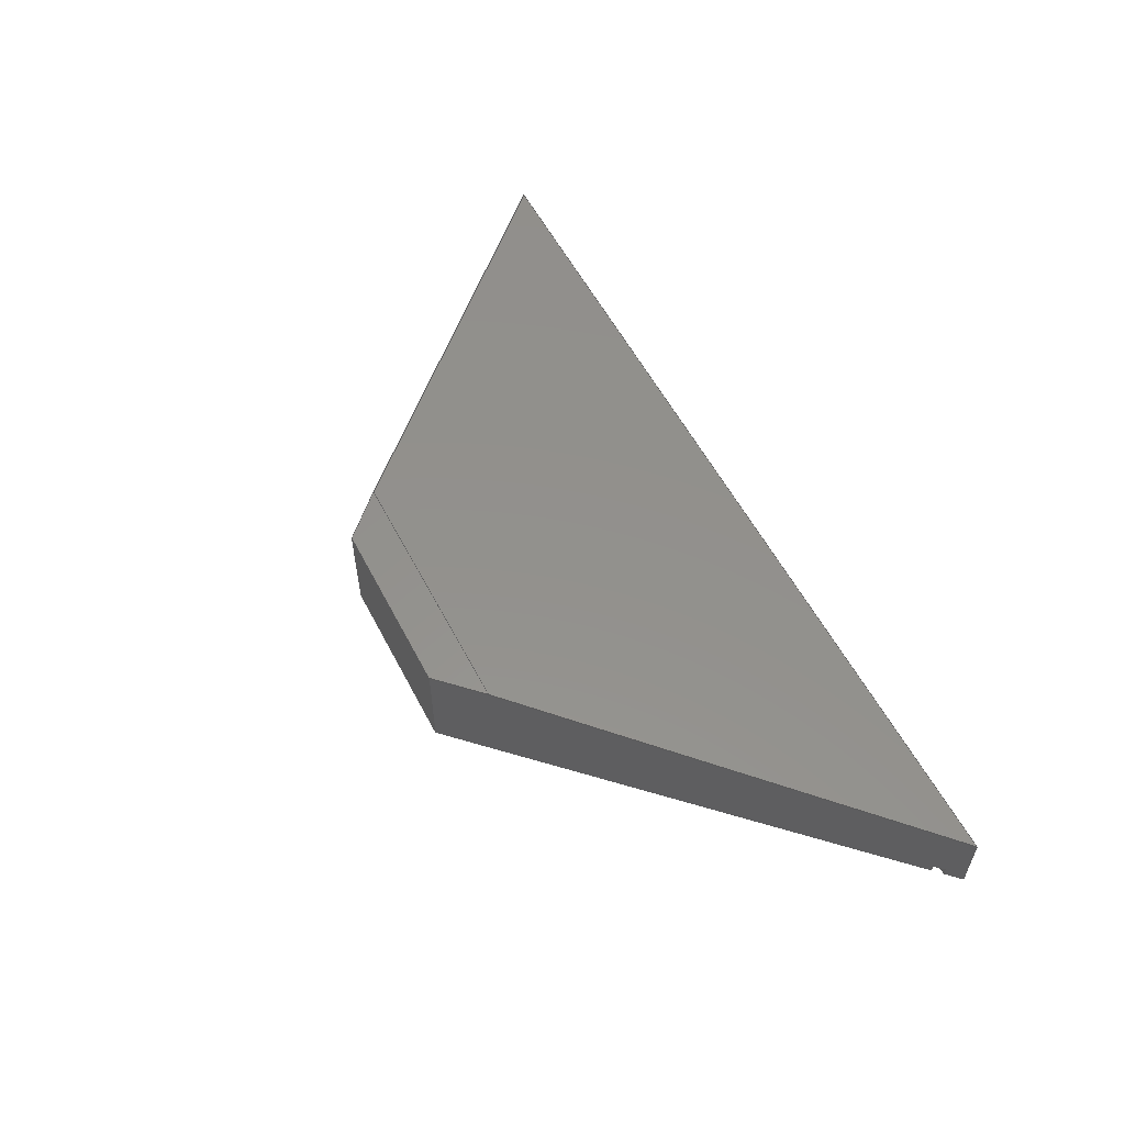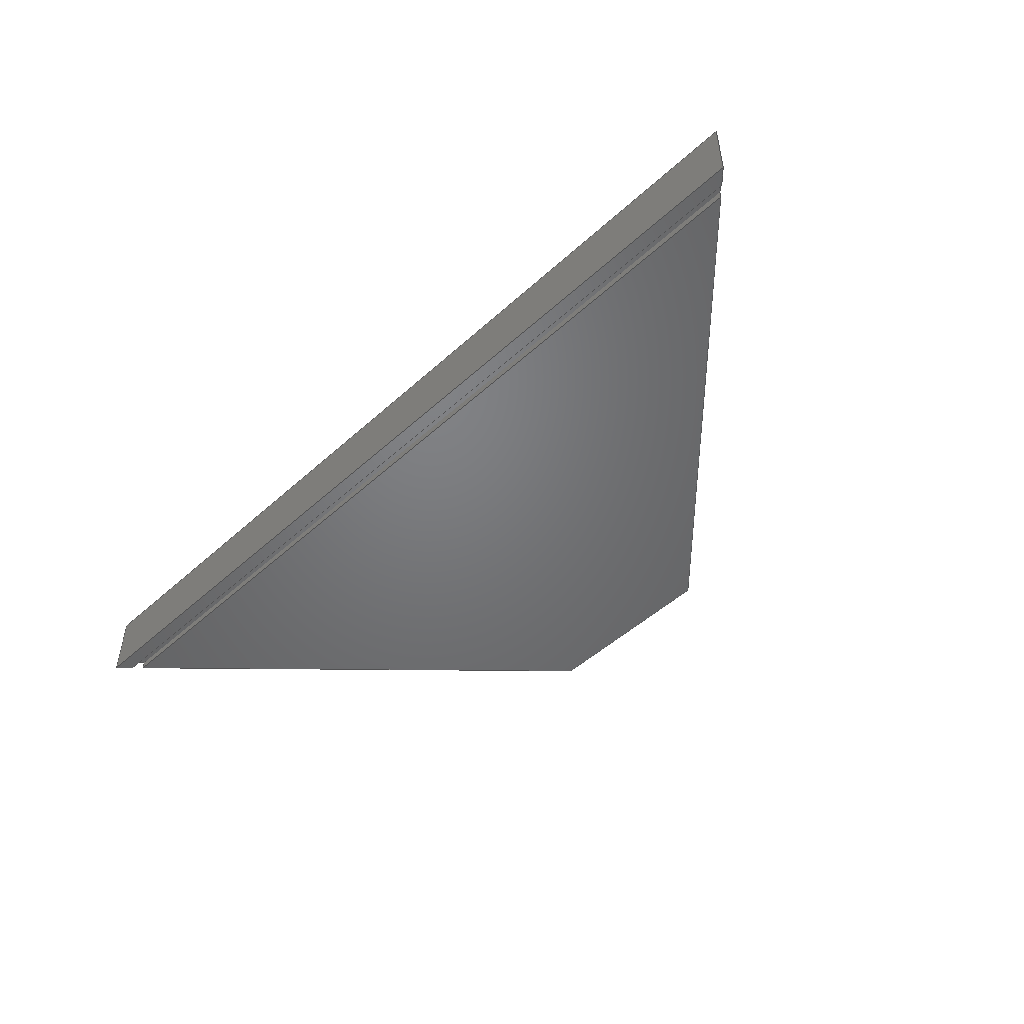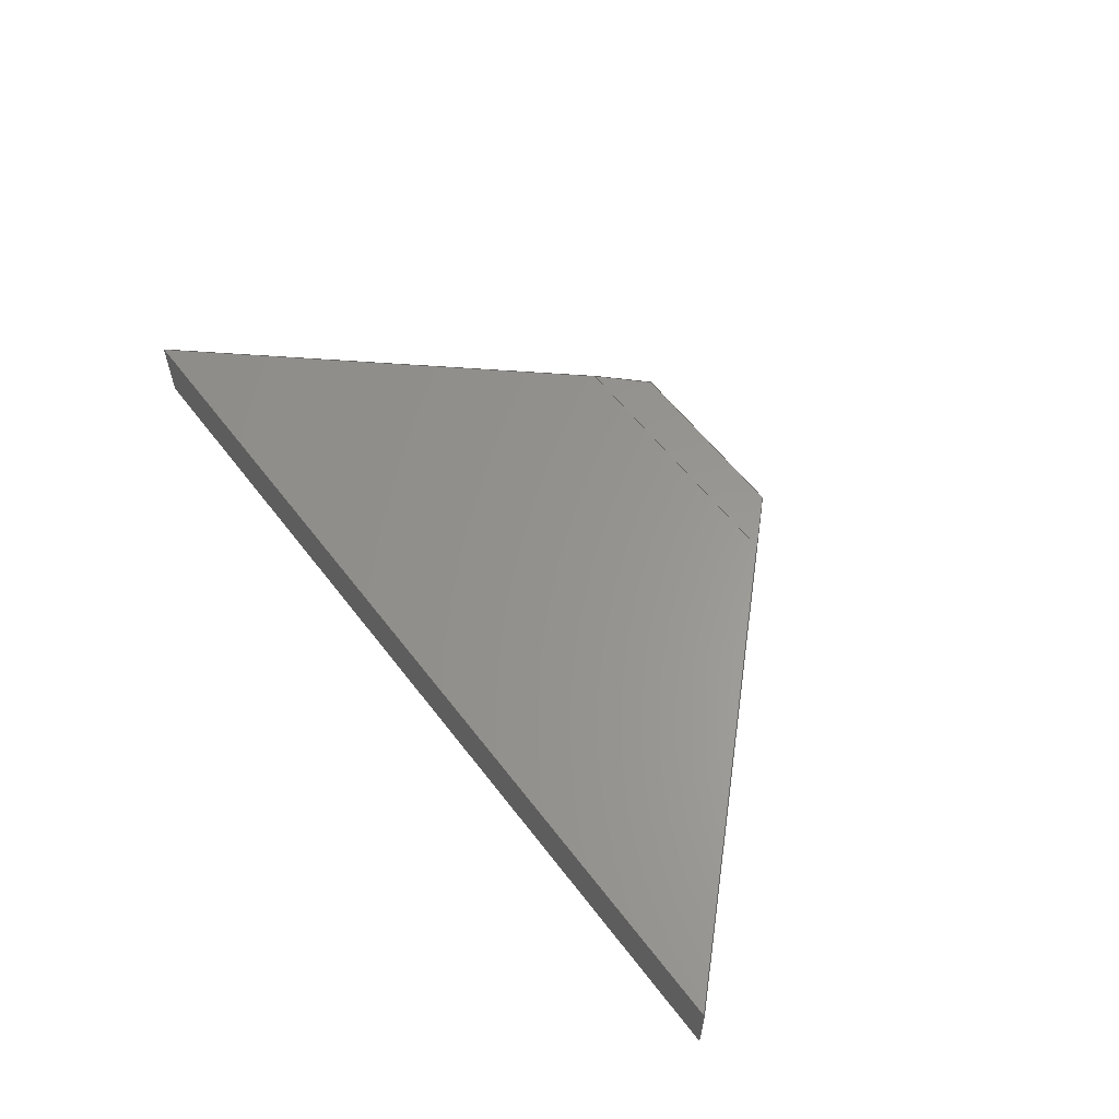
<metadata>
{"format":"step","ext":"step","renderer":"f3d","projection":"perspective","resolution":1024,"background":"white","views":[{"elev":56.4,"azim":62.7,"up":"+Y"},{"elev":-50.1,"azim":-135.2,"up":"+Y"},{"elev":58.6,"azim":-127.0,"up":"+Y"}]}
</metadata>
<code>
ISO-10303-21;
DATA;
#1=MECHANICAL_DESIGN_GEOMETRIC_PRESENTATION_REPRESENTATION('',(#4),#339);
#2=SHAPE_REPRESENTATION_RELATIONSHIP('SRR','None',#349,#3);
#3=ADVANCED_BREP_SHAPE_REPRESENTATION('',(#5),#338);
#4=STYLED_ITEM('',(#358),#5);
#5=MANIFOLD_SOLID_BREP('P3',#203);
#6=FACE_OUTER_BOUND('',#17,.T.);
#7=FACE_OUTER_BOUND('',#18,.T.);
#8=FACE_OUTER_BOUND('',#19,.T.);
#9=FACE_OUTER_BOUND('',#20,.T.);
#10=FACE_OUTER_BOUND('',#21,.T.);
#11=FACE_OUTER_BOUND('',#22,.T.);
#12=FACE_OUTER_BOUND('',#23,.T.);
#13=FACE_OUTER_BOUND('',#24,.T.);
#14=FACE_OUTER_BOUND('',#25,.T.);
#15=FACE_OUTER_BOUND('',#26,.T.);
#16=FACE_OUTER_BOUND('',#27,.T.);
#17=EDGE_LOOP('',(#127,#128,#129,#130));
#18=EDGE_LOOP('',(#131,#132,#133,#134));
#19=EDGE_LOOP('',(#135,#136,#137,#138));
#20=EDGE_LOOP('',(#139,#140,#141,#142,#143,#144,#145,#146,#147));
#21=EDGE_LOOP('',(#148,#149,#150,#151));
#22=EDGE_LOOP('',(#152,#153,#154,#155));
#23=EDGE_LOOP('',(#156,#157,#158,#159));
#24=EDGE_LOOP('',(#160,#161,#162,#163));
#25=EDGE_LOOP('',(#164,#165,#166,#167));
#26=EDGE_LOOP('',(#168,#169,#170,#171));
#27=EDGE_LOOP('',(#172,#173,#174,#175,#176,#177,#178,#179,#180));
#28=LINE('',#283,#55);
#29=LINE('',#285,#56);
#30=LINE('',#287,#57);
#31=LINE('',#288,#58);
#32=LINE('',#292,#59);
#33=LINE('',#294,#60);
#34=LINE('',#296,#61);
#35=LINE('',#297,#62);
#36=LINE('',#299,#63);
#37=LINE('',#300,#64);
#38=LINE('',#303,#65);
#39=LINE('',#305,#66);
#40=LINE('',#307,#67);
#41=LINE('',#309,#68);
#42=LINE('',#311,#69);
#43=LINE('',#312,#70);
#44=LINE('',#315,#71);
#45=LINE('',#316,#72);
#46=LINE('',#319,#73);
#47=LINE('',#321,#74);
#48=LINE('',#322,#75);
#49=LINE('',#325,#76);
#50=LINE('',#326,#77);
#51=LINE('',#328,#78);
#52=LINE('',#331,#79);
#53=LINE('',#332,#80);
#54=LINE('',#334,#81);
#55=VECTOR('',#232,0.3937);
#56=VECTOR('',#233,0.3937);
#57=VECTOR('',#234,0.3937);
#58=VECTOR('',#235,0.3937);
#59=VECTOR('',#238,0.3937);
#60=VECTOR('',#239,0.3937);
#61=VECTOR('',#240,0.3937);
#62=VECTOR('',#241,0.3937);
#63=VECTOR('',#244,0.3937);
#64=VECTOR('',#245,0.3937);
#65=VECTOR('',#248,0.3937);
#66=VECTOR('',#249,0.3937);
#67=VECTOR('',#250,0.3937);
#68=VECTOR('',#251,0.3937);
#69=VECTOR('',#252,0.3937);
#70=VECTOR('',#253,0.3937);
#71=VECTOR('',#256,0.3937);
#72=VECTOR('',#257,0.3937);
#73=VECTOR('',#260,0.3937);
#74=VECTOR('',#261,0.3937);
#75=VECTOR('',#262,0.3937);
#76=VECTOR('',#265,0.3937);
#77=VECTOR('',#266,0.3937);
#78=VECTOR('',#269,0.3937);
#79=VECTOR('',#272,0.3937);
#80=VECTOR('',#273,0.3937);
#81=VECTOR('',#276,0.3937);
#82=VERTEX_POINT('',#281);
#83=VERTEX_POINT('',#282);
#84=VERTEX_POINT('',#284);
#85=VERTEX_POINT('',#286);
#86=VERTEX_POINT('',#290);
#87=VERTEX_POINT('',#291);
#88=VERTEX_POINT('',#293);
#89=VERTEX_POINT('',#295);
#90=VERTEX_POINT('',#302);
#91=VERTEX_POINT('',#304);
#92=VERTEX_POINT('',#306);
#93=VERTEX_POINT('',#308);
#94=VERTEX_POINT('',#310);
#95=VERTEX_POINT('',#314);
#96=VERTEX_POINT('',#318);
#97=VERTEX_POINT('',#320);
#98=VERTEX_POINT('',#324);
#99=VERTEX_POINT('',#330);
#100=EDGE_CURVE('',#82,#83,#28,.T.);
#101=EDGE_CURVE('',#82,#84,#29,.T.);
#102=EDGE_CURVE('',#85,#84,#30,.T.);
#103=EDGE_CURVE('',#83,#85,#31,.T.);
#104=EDGE_CURVE('',#86,#87,#32,.T.);
#105=EDGE_CURVE('',#88,#86,#33,.T.);
#106=EDGE_CURVE('',#89,#88,#34,.T.);
#107=EDGE_CURVE('',#89,#87,#35,.T.);
#108=EDGE_CURVE('',#87,#82,#36,.T.);
#109=EDGE_CURVE('',#84,#89,#37,.T.);
#110=EDGE_CURVE('',#90,#88,#38,.T.);
#111=EDGE_CURVE('',#91,#90,#39,.T.);
#112=EDGE_CURVE('',#92,#91,#40,.T.);
#113=EDGE_CURVE('',#93,#92,#41,.T.);
#114=EDGE_CURVE('',#93,#94,#42,.T.);
#115=EDGE_CURVE('',#85,#94,#43,.T.);
#116=EDGE_CURVE('',#86,#95,#44,.T.);
#117=EDGE_CURVE('',#95,#90,#45,.T.);
#118=EDGE_CURVE('',#92,#96,#46,.T.);
#119=EDGE_CURVE('',#96,#97,#47,.T.);
#120=EDGE_CURVE('',#97,#93,#48,.T.);
#121=EDGE_CURVE('',#95,#98,#49,.T.);
#122=EDGE_CURVE('',#98,#91,#50,.T.);
#123=EDGE_CURVE('',#98,#96,#51,.T.);
#124=EDGE_CURVE('',#94,#99,#52,.T.);
#125=EDGE_CURVE('',#99,#83,#53,.T.);
#126=EDGE_CURVE('',#97,#99,#54,.T.);
#127=ORIENTED_EDGE('',*,*,#100,.F.);
#128=ORIENTED_EDGE('',*,*,#101,.T.);
#129=ORIENTED_EDGE('',*,*,#102,.F.);
#130=ORIENTED_EDGE('',*,*,#103,.F.);
#131=ORIENTED_EDGE('',*,*,#104,.F.);
#132=ORIENTED_EDGE('',*,*,#105,.F.);
#133=ORIENTED_EDGE('',*,*,#106,.F.);
#134=ORIENTED_EDGE('',*,*,#107,.T.);
#135=ORIENTED_EDGE('',*,*,#108,.F.);
#136=ORIENTED_EDGE('',*,*,#107,.F.);
#137=ORIENTED_EDGE('',*,*,#109,.F.);
#138=ORIENTED_EDGE('',*,*,#101,.F.);
#139=ORIENTED_EDGE('',*,*,#102,.T.);
#140=ORIENTED_EDGE('',*,*,#109,.T.);
#141=ORIENTED_EDGE('',*,*,#106,.T.);
#142=ORIENTED_EDGE('',*,*,#110,.F.);
#143=ORIENTED_EDGE('',*,*,#111,.F.);
#144=ORIENTED_EDGE('',*,*,#112,.F.);
#145=ORIENTED_EDGE('',*,*,#113,.F.);
#146=ORIENTED_EDGE('',*,*,#114,.T.);
#147=ORIENTED_EDGE('',*,*,#115,.F.);
#148=ORIENTED_EDGE('',*,*,#105,.T.);
#149=ORIENTED_EDGE('',*,*,#116,.T.);
#150=ORIENTED_EDGE('',*,*,#117,.T.);
#151=ORIENTED_EDGE('',*,*,#110,.T.);
#152=ORIENTED_EDGE('',*,*,#113,.T.);
#153=ORIENTED_EDGE('',*,*,#118,.T.);
#154=ORIENTED_EDGE('',*,*,#119,.T.);
#155=ORIENTED_EDGE('',*,*,#120,.T.);
#156=ORIENTED_EDGE('',*,*,#111,.T.);
#157=ORIENTED_EDGE('',*,*,#117,.F.);
#158=ORIENTED_EDGE('',*,*,#121,.T.);
#159=ORIENTED_EDGE('',*,*,#122,.T.);
#160=ORIENTED_EDGE('',*,*,#112,.T.);
#161=ORIENTED_EDGE('',*,*,#122,.F.);
#162=ORIENTED_EDGE('',*,*,#123,.T.);
#163=ORIENTED_EDGE('',*,*,#118,.F.);
#164=ORIENTED_EDGE('',*,*,#103,.T.);
#165=ORIENTED_EDGE('',*,*,#115,.T.);
#166=ORIENTED_EDGE('',*,*,#124,.T.);
#167=ORIENTED_EDGE('',*,*,#125,.T.);
#168=ORIENTED_EDGE('',*,*,#124,.F.);
#169=ORIENTED_EDGE('',*,*,#114,.F.);
#170=ORIENTED_EDGE('',*,*,#120,.F.);
#171=ORIENTED_EDGE('',*,*,#126,.T.);
#172=ORIENTED_EDGE('',*,*,#100,.T.);
#173=ORIENTED_EDGE('',*,*,#125,.F.);
#174=ORIENTED_EDGE('',*,*,#126,.F.);
#175=ORIENTED_EDGE('',*,*,#119,.F.);
#176=ORIENTED_EDGE('',*,*,#123,.F.);
#177=ORIENTED_EDGE('',*,*,#121,.F.);
#178=ORIENTED_EDGE('',*,*,#116,.F.);
#179=ORIENTED_EDGE('',*,*,#104,.T.);
#180=ORIENTED_EDGE('',*,*,#108,.T.);
#181=PLANE('',#217);
#182=PLANE('',#218);
#183=PLANE('',#219);
#184=PLANE('',#220);
#185=PLANE('',#221);
#186=PLANE('',#222);
#187=PLANE('',#223);
#188=PLANE('',#224);
#189=PLANE('',#225);
#190=PLANE('',#226);
#191=PLANE('',#227);
#192=ADVANCED_FACE('',(#6),#181,.F.);
#193=ADVANCED_FACE('',(#7),#182,.F.);
#194=ADVANCED_FACE('',(#8),#183,.F.);
#195=ADVANCED_FACE('',(#9),#184,.F.);
#196=ADVANCED_FACE('',(#10),#185,.F.);
#197=ADVANCED_FACE('',(#11),#186,.T.);
#198=ADVANCED_FACE('',(#12),#187,.T.);
#199=ADVANCED_FACE('',(#13),#188,.F.);
#200=ADVANCED_FACE('',(#14),#189,.F.);
#201=ADVANCED_FACE('',(#15),#190,.F.);
#202=ADVANCED_FACE('',(#16),#191,.F.);
#203=CLOSED_SHELL('',(#192,#193,#194,#195,#196,#197,#198,#199,#200,#201,
#202));
#204=DERIVED_UNIT_ELEMENT(#206,1);
#205=DERIVED_UNIT_ELEMENT(#343,-3);
#206=(
MASS_UNIT()
NAMED_UNIT(*)
SI_UNIT(.KILO.,.GRAM.)
);
#207=DERIVED_UNIT((#204,#205));
#208=MEASURE_REPRESENTATION_ITEM('density measure',
POSITIVE_RATIO_MEASURE(7850),#207);
#209=PROPERTY_DEFINITION_REPRESENTATION(#214,#211);
#210=PROPERTY_DEFINITION_REPRESENTATION(#215,#212);
#211=REPRESENTATION('material name',(#213),#338);
#212=REPRESENTATION('density',(#208),#338);
#213=DESCRIPTIVE_REPRESENTATION_ITEM('Steel','Steel');
#214=PROPERTY_DEFINITION('material property','material name',#351);
#215=PROPERTY_DEFINITION('material property','density of part',#351);
#216=AXIS2_PLACEMENT_3D('placement',#279,#228,#229);
#217=AXIS2_PLACEMENT_3D('',#280,#230,#231);
#218=AXIS2_PLACEMENT_3D('',#289,#236,#237);
#219=AXIS2_PLACEMENT_3D('',#298,#242,#243);
#220=AXIS2_PLACEMENT_3D('',#301,#246,#247);
#221=AXIS2_PLACEMENT_3D('',#313,#254,#255);
#222=AXIS2_PLACEMENT_3D('',#317,#258,#259);
#223=AXIS2_PLACEMENT_3D('',#323,#263,#264);
#224=AXIS2_PLACEMENT_3D('',#327,#267,#268);
#225=AXIS2_PLACEMENT_3D('',#329,#270,#271);
#226=AXIS2_PLACEMENT_3D('',#333,#274,#275);
#227=AXIS2_PLACEMENT_3D('',#335,#277,#278);
#228=DIRECTION('axis',(0,0,1));
#229=DIRECTION('refdir',(1,0,0));
#230=DIRECTION('center_axis',(0,0,1));
#231=DIRECTION('ref_axis',(1,0,0));
#232=DIRECTION('',(0,-1,0));
#233=DIRECTION('',(1,0,0));
#234=DIRECTION('',(0,1,0));
#235=DIRECTION('',(1,0,0));
#236=DIRECTION('center_axis',(0,0,-1));
#237=DIRECTION('ref_axis',(-1,0,0));
#238=DIRECTION('',(0,1,0));
#239=DIRECTION('',(-1,0,0));
#240=DIRECTION('',(0,-1,0));
#241=DIRECTION('',(-1,0,0));
#242=DIRECTION('center_axis',(0,1,0));
#243=DIRECTION('ref_axis',(0,0,1));
#244=DIRECTION('',(0.7024,0,0.7118));
#245=DIRECTION('',(0.7024,0,-0.7118));
#246=DIRECTION('center_axis',(-0.7118,0,-0.7024));
#247=DIRECTION('ref_axis',(0.7024,0,-0.7118));
#248=DIRECTION('',(-0.7024,0,0.7118));
#249=DIRECTION('',(0,-1,0));
#250=DIRECTION('',(0.7004,-0.07471,-0.7098));
#251=DIRECTION('',(0.7024,0,-0.7118));
#252=DIRECTION('',(0,-1,0));
#253=DIRECTION('',(-0.7024,0,0.7118));
#254=DIRECTION('center_axis',(0,1,0));
#255=DIRECTION('ref_axis',(1,0,0));
#256=DIRECTION('',(-0.7024,0,-0.7118));
#257=DIRECTION('',(1,0,0));
#258=DIRECTION('center_axis',(0,1,0));
#259=DIRECTION('ref_axis',(0,0,1));
#260=DIRECTION('',(-1,0,0));
#261=DIRECTION('',(0.7024,0,0.7118));
#262=DIRECTION('',(1,0,0));
#263=DIRECTION('center_axis',(0,0,-1));
#264=DIRECTION('ref_axis',(-1,0,0));
#265=DIRECTION('',(0,1,0));
#266=DIRECTION('',(1,0,0));
#267=DIRECTION('center_axis',(0,-0.9945,0.1047));
#268=DIRECTION('ref_axis',(0,0.1047,0.9945));
#269=DIRECTION('',(0.7004,0.07471,0.7098));
#270=DIRECTION('center_axis',(0,1,0));
#271=DIRECTION('ref_axis',(1,0,0));
#272=DIRECTION('',(-1,0,0));
#273=DIRECTION('',(-0.7024,0,-0.7118));
#274=DIRECTION('center_axis',(0,0,-1));
#275=DIRECTION('ref_axis',(1,0,0));
#276=DIRECTION('',(0,-1,0));
#277=DIRECTION('center_axis',(0.7118,0,-0.7024));
#278=DIRECTION('ref_axis',(0.7024,0,0.7118));
#279=CARTESIAN_POINT('',(0,0,0));
#280=CARTESIAN_POINT('Origin',(106.9,45.12,-683.7));
#281=CARTESIAN_POINT('',(107.1,45.38,-683.7));
#282=CARTESIAN_POINT('',(107.1,45.12,-683.7));
#283=CARTESIAN_POINT('',(107.1,46.62,-683.7));
#284=CARTESIAN_POINT('',(132.1,45.38,-683.7));
#285=CARTESIAN_POINT('',(106.9,45.38,-683.7));
#286=CARTESIAN_POINT('',(132.1,45.12,-683.7));
#287=CARTESIAN_POINT('',(132.1,46.62,-683.7));
#288=CARTESIAN_POINT('',(113.3,45.12,-683.7));
#289=CARTESIAN_POINT('Origin',(132.6,45.12,-684));
#290=CARTESIAN_POINT('',(106.9,45.12,-684));
#291=CARTESIAN_POINT('',(106.9,45.38,-684));
#292=CARTESIAN_POINT('',(106.9,46.62,-684));
#293=CARTESIAN_POINT('',(132.4,45.12,-684));
#294=CARTESIAN_POINT('',(126.1,45.12,-684));
#295=CARTESIAN_POINT('',(132.4,45.38,-684));
#296=CARTESIAN_POINT('',(132.4,46.62,-684));
#297=CARTESIAN_POINT('',(106.6,45.38,-684));
#298=CARTESIAN_POINT('Origin',(119.6,45.38,-665.9));
#299=CARTESIAN_POINT('',(114.3,45.38,-676.5));
#300=CARTESIAN_POINT('',(119.6,45.38,-671.1));
#301=CARTESIAN_POINT('Origin',(122.2,48.12,-673.7));
#302=CARTESIAN_POINT('',(132.7,45.12,-684.4));
#303=CARTESIAN_POINT('',(119.6,45.12,-671.1));
#304=CARTESIAN_POINT('',(132.7,47.12,-684.4));
#305=CARTESIAN_POINT('',(132.7,46.62,-684.4));
#306=CARTESIAN_POINT('',(123.4,48.12,-674.9));
#307=CARTESIAN_POINT('',(127.5,47.68,-679.1));
#308=CARTESIAN_POINT('',(122.2,48.12,-673.7));
#309=CARTESIAN_POINT('',(119.6,48.12,-671.1));
#310=CARTESIAN_POINT('',(122.2,45.12,-673.7));
#311=CARTESIAN_POINT('',(122.2,48.12,-673.7));
#312=CARTESIAN_POINT('',(119.6,45.12,-671.1));
#313=CARTESIAN_POINT('Origin',(119.6,45.12,-665.9));
#314=CARTESIAN_POINT('',(106.5,45.12,-684.4));
#315=CARTESIAN_POINT('',(114.3,45.12,-676.5));
#316=CARTESIAN_POINT('',(106.3,45.12,-684.4));
#317=CARTESIAN_POINT('Origin',(119.6,48.12,-665.9));
#318=CARTESIAN_POINT('',(115.9,48.12,-674.9));
#319=CARTESIAN_POINT('',(126.3,48.12,-674.9));
#320=CARTESIAN_POINT('',(117.1,48.12,-673.7));
#321=CARTESIAN_POINT('',(114.3,48.12,-676.5));
#322=CARTESIAN_POINT('',(118.3,48.12,-673.7));
#323=CARTESIAN_POINT('Origin',(133,45.12,-684.4));
#324=CARTESIAN_POINT('',(106.5,47.12,-684.4));
#325=CARTESIAN_POINT('',(106.5,46.62,-684.4));
#326=CARTESIAN_POINT('',(133,47.12,-684.4));
#327=CARTESIAN_POINT('Origin',(133,47.12,-684.4));
#328=CARTESIAN_POINT('',(113,47.81,-677.8));
#329=CARTESIAN_POINT('Origin',(119.6,45.12,-665.9));
#330=CARTESIAN_POINT('',(117.1,45.12,-673.7));
#331=CARTESIAN_POINT('',(118.3,45.12,-673.7));
#332=CARTESIAN_POINT('',(114.3,45.12,-676.5));
#333=CARTESIAN_POINT('Origin',(117.1,48.12,-673.7));
#334=CARTESIAN_POINT('',(117.1,48.12,-673.7));
#335=CARTESIAN_POINT('Origin',(106.4,48.12,-684.5));
#336=UNCERTAINTY_MEASURE_WITH_UNIT(LENGTH_MEASURE(0.0003937),
#341,'DISTANCE_ACCURACY_VALUE',
'Maximum model space distance between geometric entities at asserted c
onnectivities');
#337=UNCERTAINTY_MEASURE_WITH_UNIT(LENGTH_MEASURE(0.0003937),
#341,'DISTANCE_ACCURACY_VALUE',
'Maximum model space distance between geometric entities at asserted c
onnectivities');
#338=(
GEOMETRIC_REPRESENTATION_CONTEXT(3)
GLOBAL_UNCERTAINTY_ASSIGNED_CONTEXT((#336))
GLOBAL_UNIT_ASSIGNED_CONTEXT((#341,#345,#346))
REPRESENTATION_CONTEXT('','3D')
);
#339=(
GEOMETRIC_REPRESENTATION_CONTEXT(3)
GLOBAL_UNCERTAINTY_ASSIGNED_CONTEXT((#337))
GLOBAL_UNIT_ASSIGNED_CONTEXT((#341,#345,#346))
REPRESENTATION_CONTEXT('','3D')
);
#340=DIMENSIONAL_EXPONENTS(1,0,0,0,0,0,0);
#341=(
CONVERSION_BASED_UNIT('inch',#344)
LENGTH_UNIT()
NAMED_UNIT(#340)
);
#342=(
LENGTH_UNIT()
NAMED_UNIT(*)
SI_UNIT(.MILLI.,.METRE.)
);
#343=(
LENGTH_UNIT()
NAMED_UNIT(*)
SI_UNIT($,.METRE.)
);
#344=LENGTH_MEASURE_WITH_UNIT(LENGTH_MEASURE(25.4),#342);
#345=(
NAMED_UNIT(*)
PLANE_ANGLE_UNIT()
SI_UNIT($,.RADIAN.)
);
#346=(
NAMED_UNIT(*)
SI_UNIT($,.STERADIAN.)
SOLID_ANGLE_UNIT()
);
#347=SHAPE_DEFINITION_REPRESENTATION(#348,#349);
#348=PRODUCT_DEFINITION_SHAPE('',$,#351);
#349=SHAPE_REPRESENTATION('',(#216),#338);
#350=PRODUCT_DEFINITION_CONTEXT('part definition',#355,'design');
#351=PRODUCT_DEFINITION('P3 (1)','P3 (1)',#352,#350);
#352=PRODUCT_DEFINITION_FORMATION('',$,#357);
#353=PRODUCT_RELATED_PRODUCT_CATEGORY('P3 (1)','P3 (1)',(#357));
#354=APPLICATION_PROTOCOL_DEFINITION('international standard',
'automotive_design',2009,#355);
#355=APPLICATION_CONTEXT(
'Core Data for Automotive Mechanical Design Process');
#356=PRODUCT_CONTEXT('part definition',#355,'mechanical');
#357=PRODUCT('P3 (1)','P3 (1)',$,(#356));
#358=PRESENTATION_STYLE_ASSIGNMENT((#359));
#359=SURFACE_STYLE_USAGE(.BOTH.,#360);
#360=SURFACE_SIDE_STYLE('',(#361));
#361=SURFACE_STYLE_FILL_AREA(#362);
#362=FILL_AREA_STYLE('Steel - Satin',(#363));
#363=FILL_AREA_STYLE_COLOUR('Steel - Satin',#364);
#364=COLOUR_RGB('Steel - Satin',0.6275,0.6275,0.6275);
ENDSEC;
END-ISO-10303-21;

</code>
